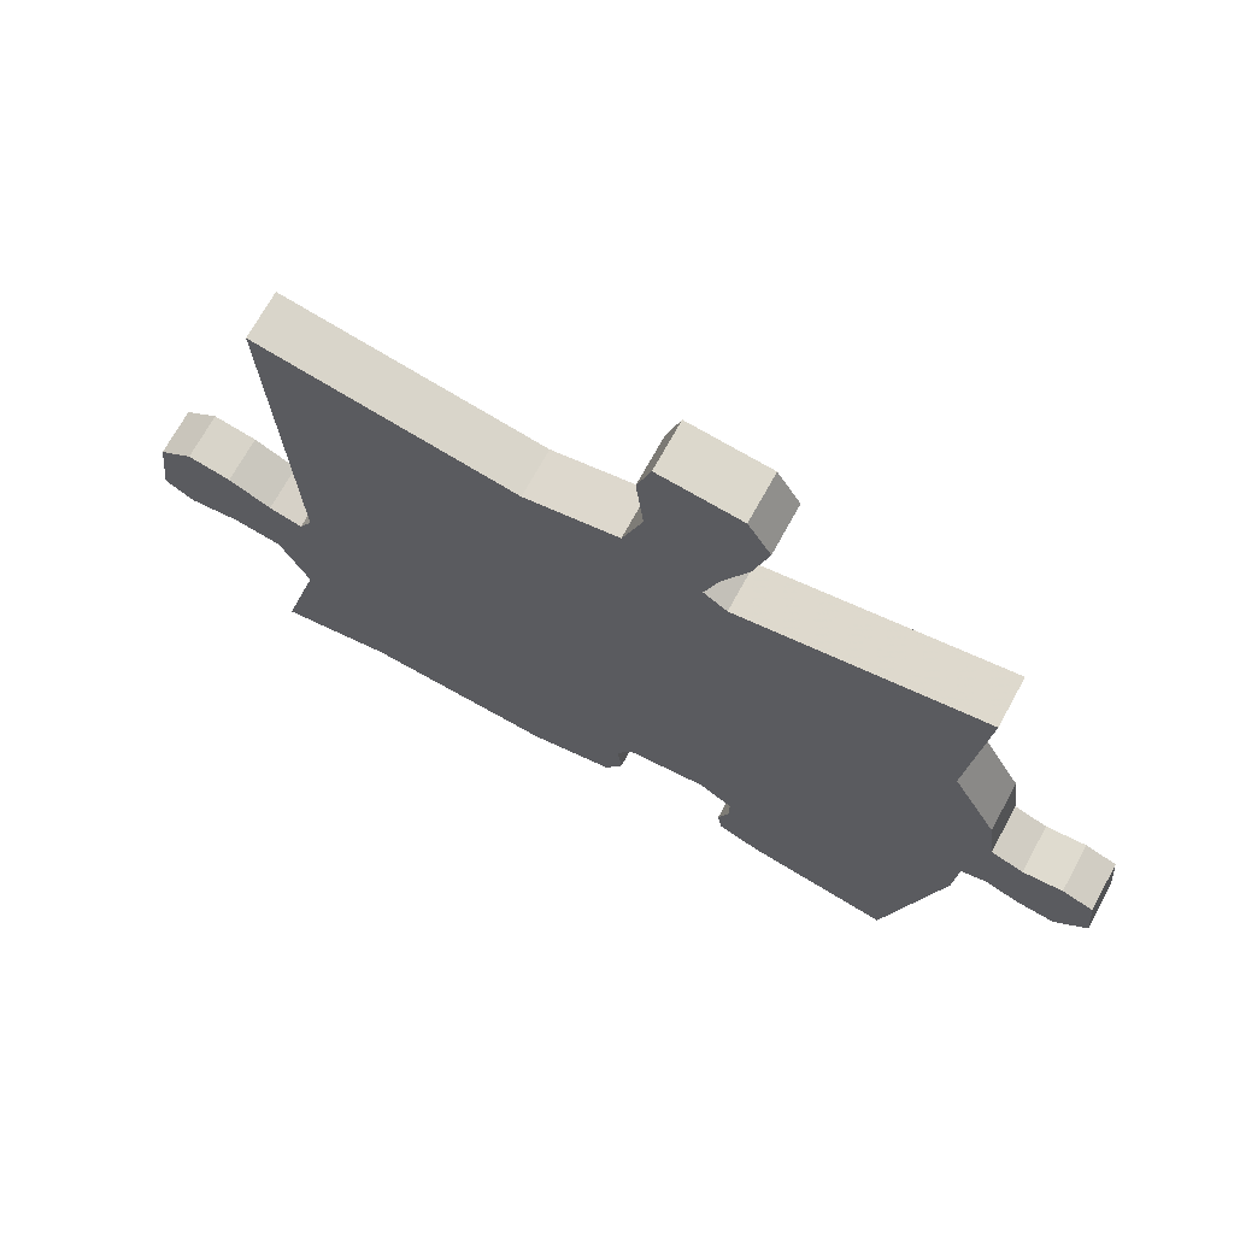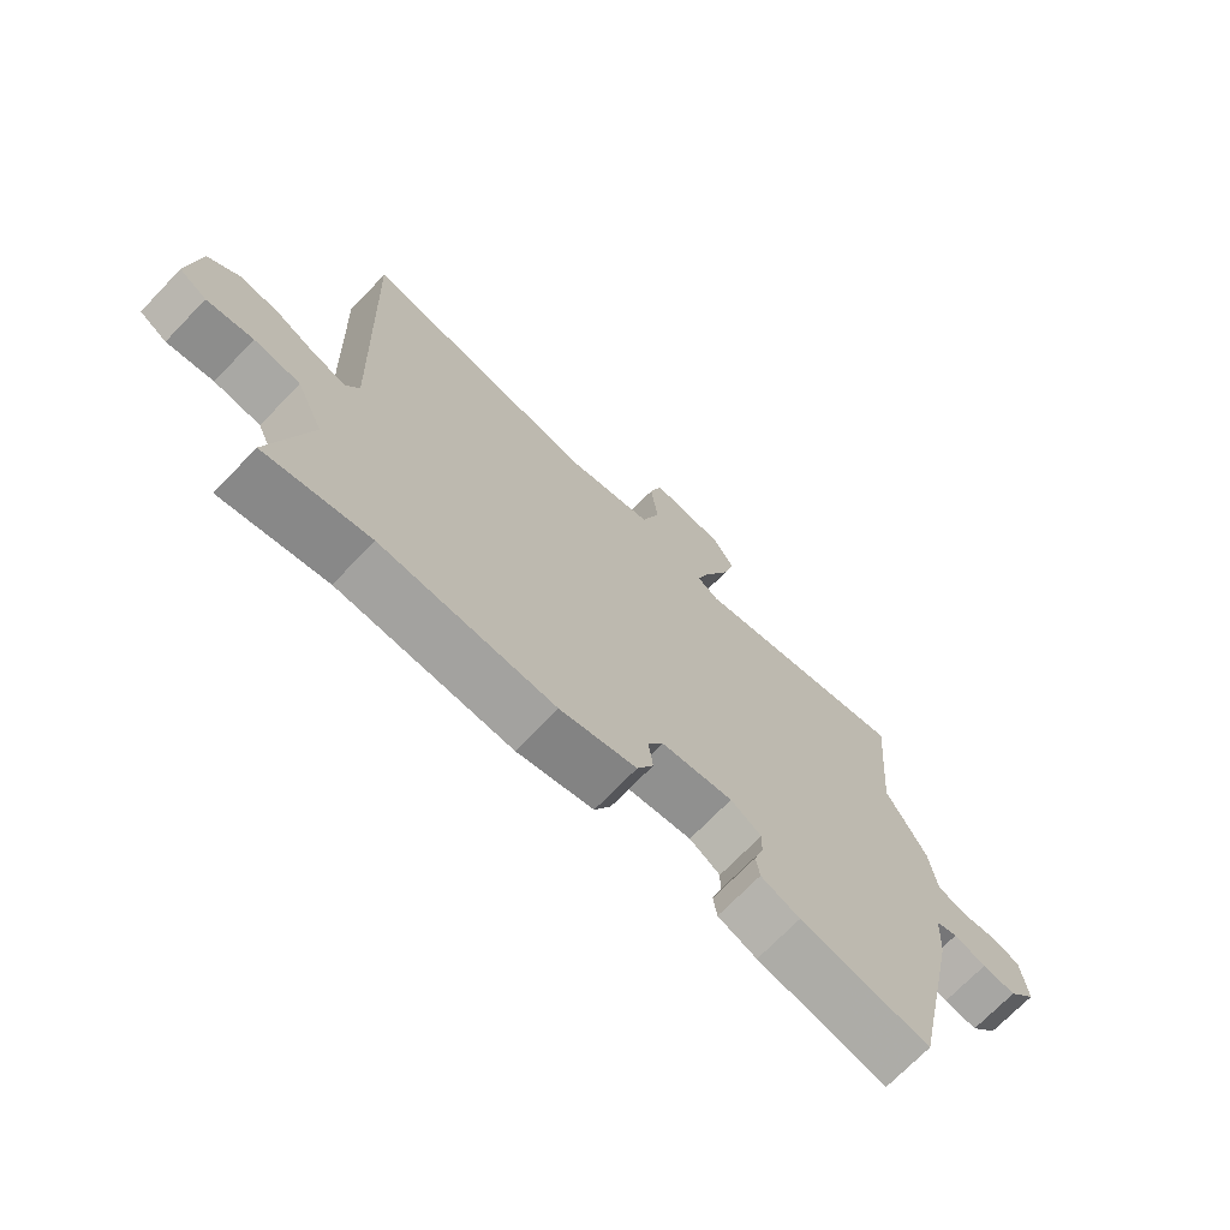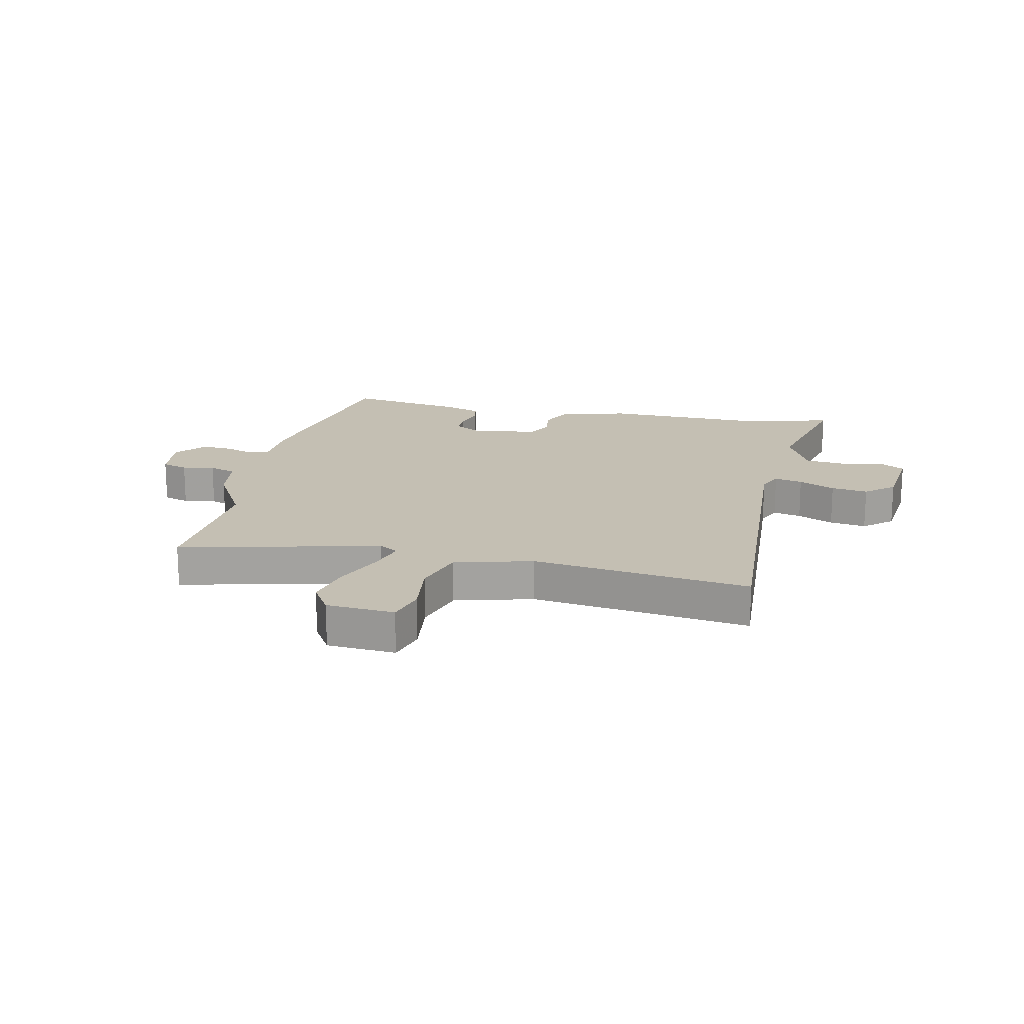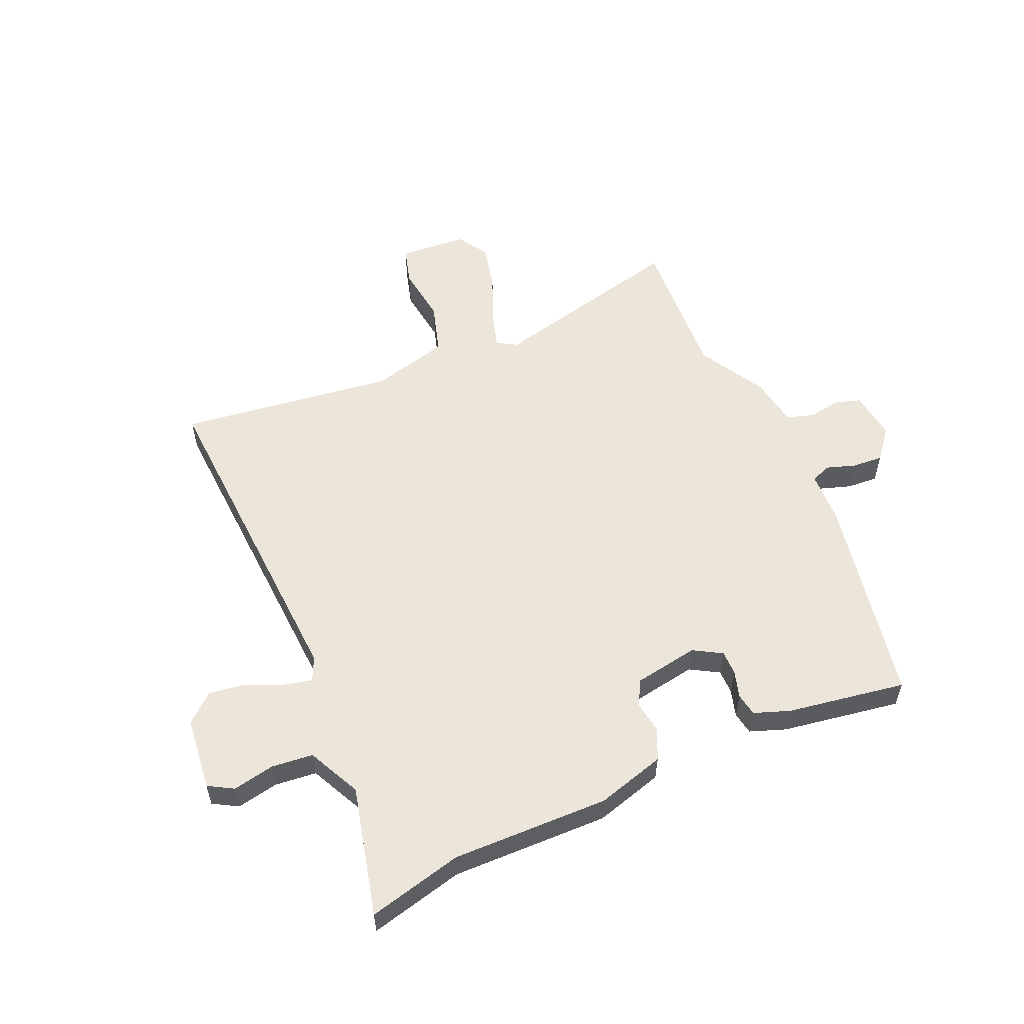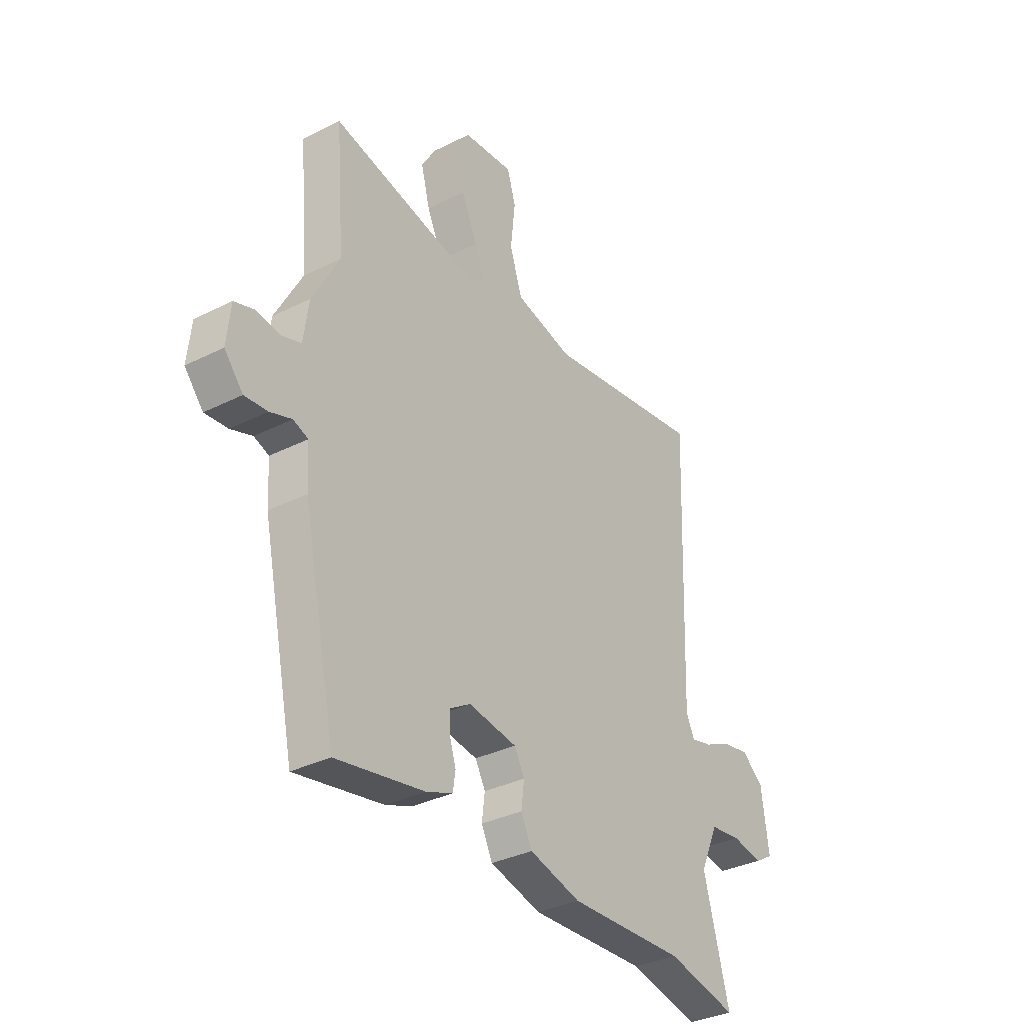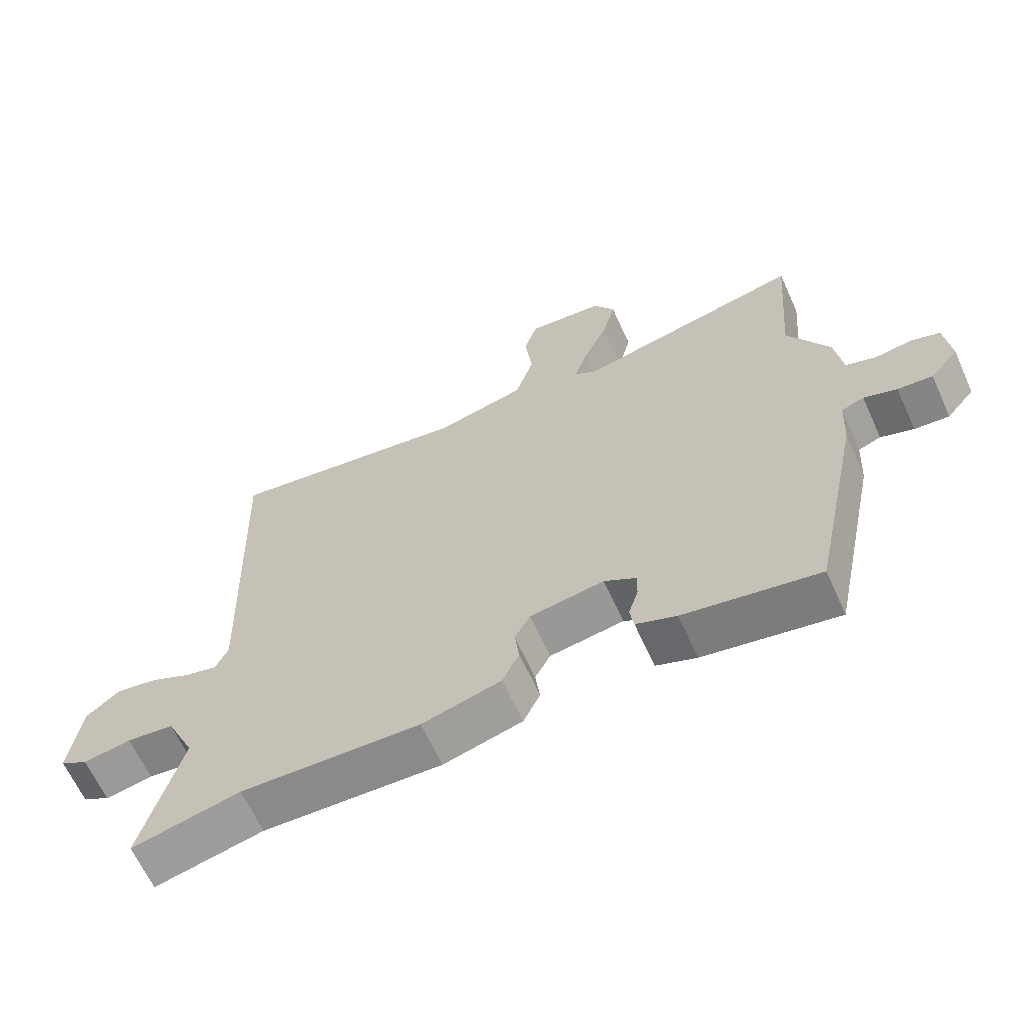
<metadata>
{"format":"obj","ext":"obj","renderer":"f3d","projection":"perspective","resolution":1024,"background":"white","views":[{"elev":70.8,"azim":-151.2,"up":"+Z"},{"elev":-71.1,"azim":136.1,"up":"+Z"},{"elev":17.8,"azim":11.0,"up":"+Y"},{"elev":55.8,"azim":155.1,"up":"+Y"},{"elev":-33.9,"azim":-55.6,"up":"+Z"},{"elev":-64.7,"azim":-155.6,"up":"+Z"}]}
</metadata>
<code>
v -0.484 0.07 0.306
v -0.505 0.07 0.565
v -0.155 0.07 0.488
v -0.121 0.07 0.51
v -0.141 0.07 0.574
v -0.179 0.07 0.658
v -0.2 0.07 0.739
v -0.167 0.07 0.795
v -0.048 0.07 0.806
v -0.028 0.07 0.74
v -0.039 0.07 0.64
v -0.01 0.07 0.55
v 0.127 0.07 0.517
v 0.505 0.07 0.575
v 0.484 0.07 -0.016
v 0.504 0.07 -0.057
v 0.553 0.07 -0.045
v 0.616 0.07 -0.015
v 0.68 0.07 -0.004
v 0.731 0.07 -0.046
v 0.748 0.07 -0.175
v 0.705 0.07 -0.201
v 0.632 0.07 -0.188
v 0.559 0.07 -0.197
v 0.516 0.07 -0.291
v 0.576 0.07 -0.517
v 0.41 0.07 -0.48
v 0.135 0.07 -0.491
v 0.014 0.07 -0.459
v -0.012 0.07 -0.406
v -0.005 0.07 -0.35
v -0.029 0.07 -0.306
v -0.143 0.07 -0.289
v -0.192 0.07 -0.319
v -0.191 0.07 -0.362
v -0.176 0.07 -0.409
v -0.182 0.07 -0.449
v -0.244 0.07 -0.473
v -0.451 0.07 -0.511
v -0.529 0.07 -0.141
v -0.534 0.07 -0.052
v -0.569 0.07 -0.039
v -0.62 0.07 -0.057
v -0.674 0.07 -0.062
v -0.718 0.07 -0.01
v -0.709 0.07 0.076
v -0.664 0.07 0.091
v -0.607 0.07 0.083
v -0.56 0.07 0.099
v -0.548 0.07 0.187
v -0.484 0 0.306
v -0.505 0 0.565
v -0.155 0 0.488
v -0.121 0 0.51
v -0.141 0 0.574
v -0.179 0 0.658
v -0.2 0 0.739
v -0.167 0 0.795
v -0.048 0 0.806
v -0.028 0 0.74
v -0.039 0 0.64
v -0.01 0 0.55
v 0.127 0 0.517
v 0.505 0 0.575
v 0.484 0 -0.016
v 0.504 0 -0.057
v 0.553 0 -0.045
v 0.616 0 -0.015
v 0.68 0 -0.004
v 0.731 0 -0.046
v 0.748 0 -0.175
v 0.705 0 -0.201
v 0.632 0 -0.188
v 0.559 0 -0.197
v 0.516 0 -0.291
v 0.576 0 -0.517
v 0.41 0 -0.48
v 0.135 0 -0.491
v 0.014 0 -0.459
v -0.012 0 -0.406
v -0.005 0 -0.35
v -0.029 0 -0.306
v -0.143 0 -0.289
v -0.192 0 -0.319
v -0.191 0 -0.362
v -0.176 0 -0.409
v -0.182 0 -0.449
v -0.244 0 -0.473
v -0.451 0 -0.511
v -0.529 0 -0.141
v -0.534 0 -0.052
v -0.569 0 -0.039
v -0.62 0 -0.057
v -0.674 0 -0.062
v -0.718 0 -0.01
v -0.709 0 0.076
v -0.664 0 0.091
v -0.607 0 0.083
v -0.56 0 0.099
v -0.548 0 0.187
f 49 50 1
f 45 46 47 48
f 45 48 49
f 42 43 44 45
f 42 45 49
f 41 42 49 1
f 39 40 41 1
f 35 36 37 38
f 34 35 38 39
f 28 29 30 31
f 27 28 31 32
f 25 26 27 32
f 24 25 32 33
f 20 21 22 23
f 20 23 24
f 17 18 19 20
f 16 17 20 24
f 15 16 24 33
f 13 14 15 33
f 8 9 10 11
f 8 11 12
f 5 6 7 8
f 4 5 8 12
f 3 4 12 13
f 1 2 3
f 34 39 1 3
f 3 13 33 34
f 51 100 99
f 98 97 96 95
f 99 98 95
f 95 94 93 92
f 99 95 92
f 51 99 92 91
f 51 91 90 89
f 88 87 86 85
f 89 88 85 84
f 81 80 79 78
f 82 81 78 77
f 82 77 76 75
f 83 82 75 74
f 73 72 71 70
f 74 73 70
f 70 69 68 67
f 74 70 67 66
f 83 74 66 65
f 83 65 64 63
f 61 60 59 58
f 62 61 58
f 58 57 56 55
f 62 58 55 54
f 63 62 54 53
f 53 52 51
f 53 51 89 84
f 84 83 63 53
f 1 51 52 2
f 2 52 53 3
f 3 53 54 4
f 4 54 55 5
f 5 55 56 6
f 6 56 57 7
f 7 57 58 8
f 8 58 59 9
f 9 59 60 10
f 10 60 61 11
f 11 61 62 12
f 12 62 63 13
f 13 63 64 14
f 14 64 65 15
f 15 65 66 16
f 16 66 67 17
f 17 67 68 18
f 18 68 69 19
f 19 69 70 20
f 20 70 71 21
f 21 71 72 22
f 22 72 73 23
f 23 73 74 24
f 24 74 75 25
f 25 75 76 26
f 26 76 77 27
f 27 77 78 28
f 28 78 79 29
f 29 79 80 30
f 30 80 81 31
f 31 81 82 32
f 32 82 83 33
f 33 83 84 34
f 34 84 85 35
f 35 85 86 36
f 36 86 87 37
f 37 87 88 38
f 38 88 89 39
f 39 89 90 40
f 40 90 91 41
f 41 91 92 42
f 42 92 93 43
f 43 93 94 44
f 44 94 95 45
f 45 95 96 46
f 46 96 97 47
f 47 97 98 48
f 48 98 99 49
f 49 99 100 50
f 50 100 51 1

</code>
